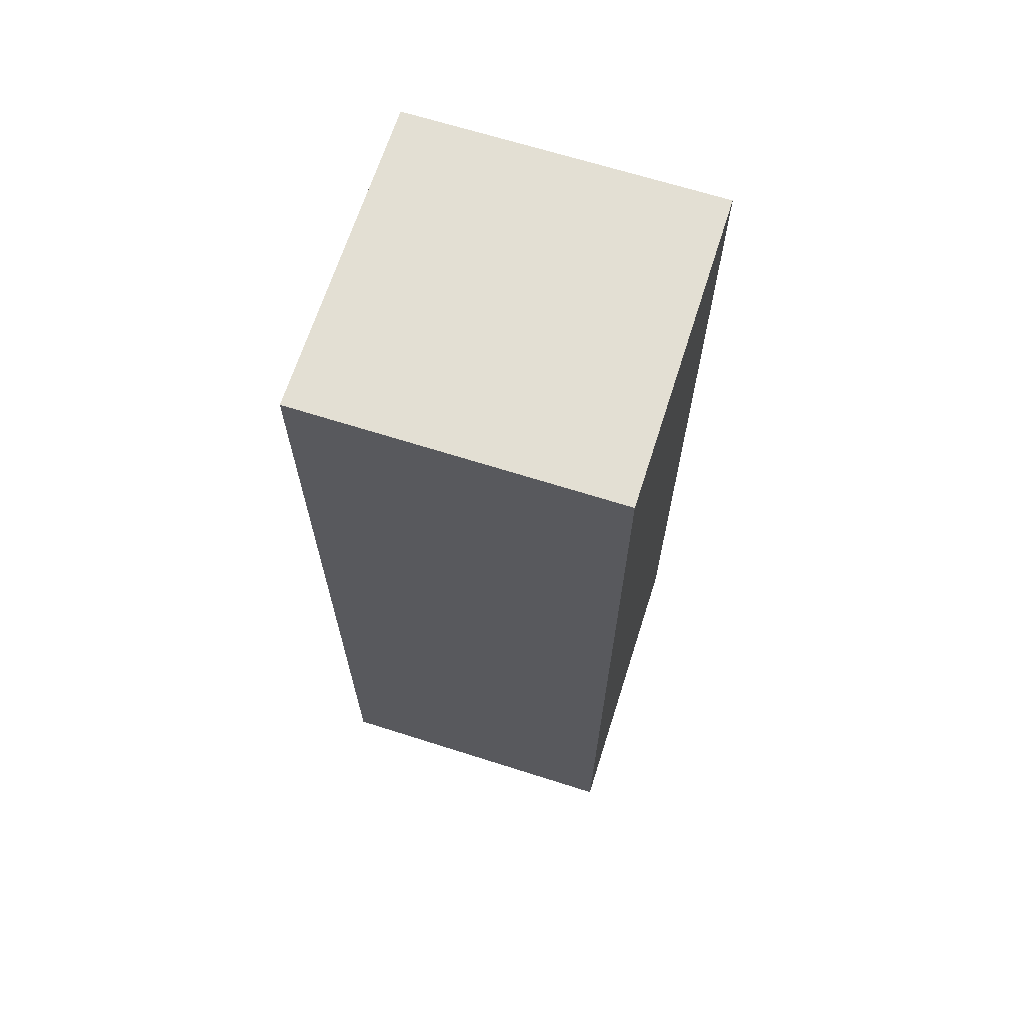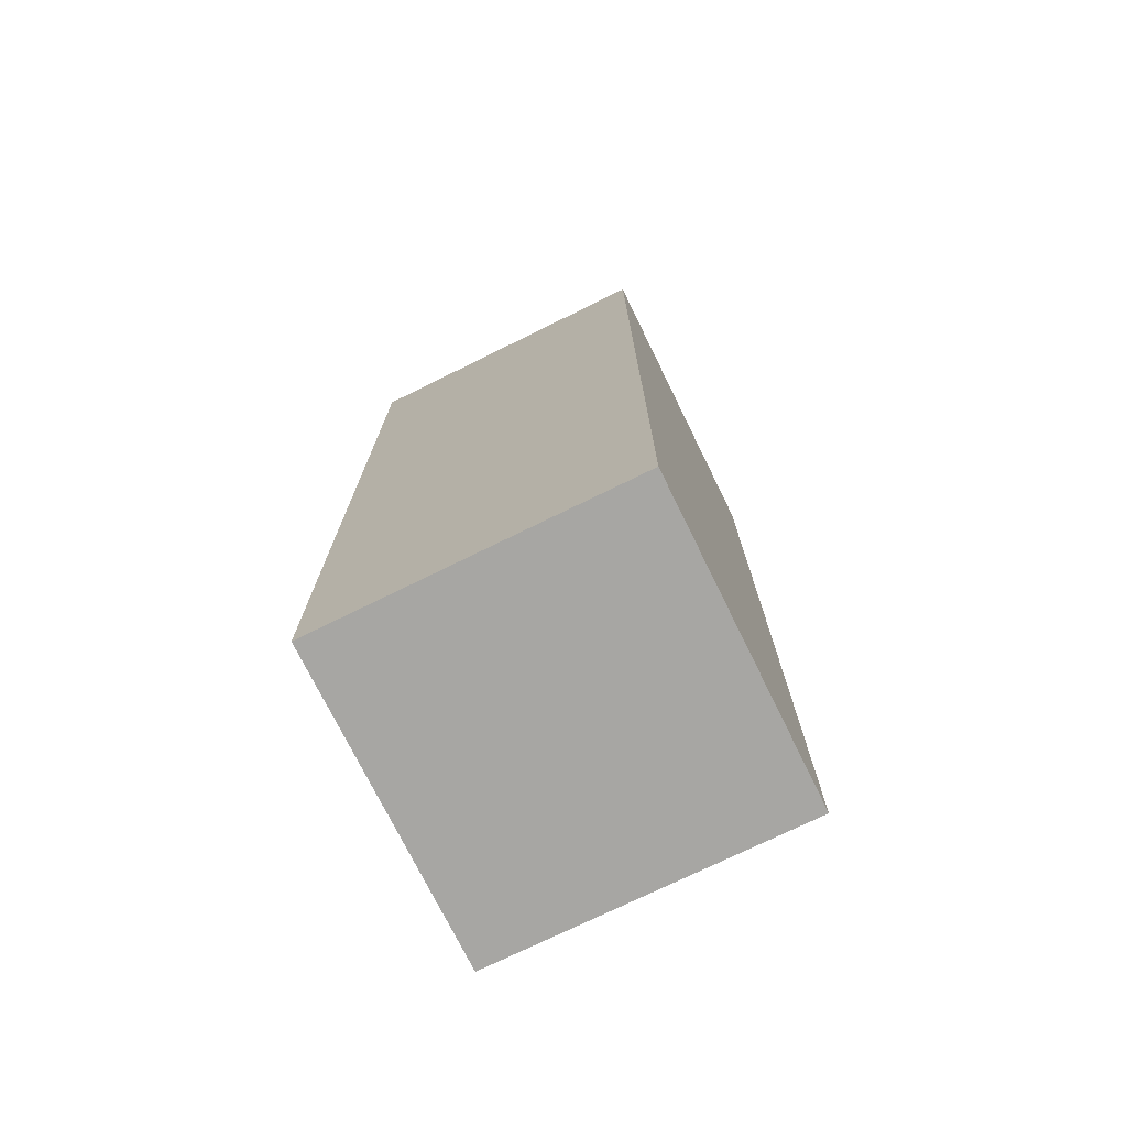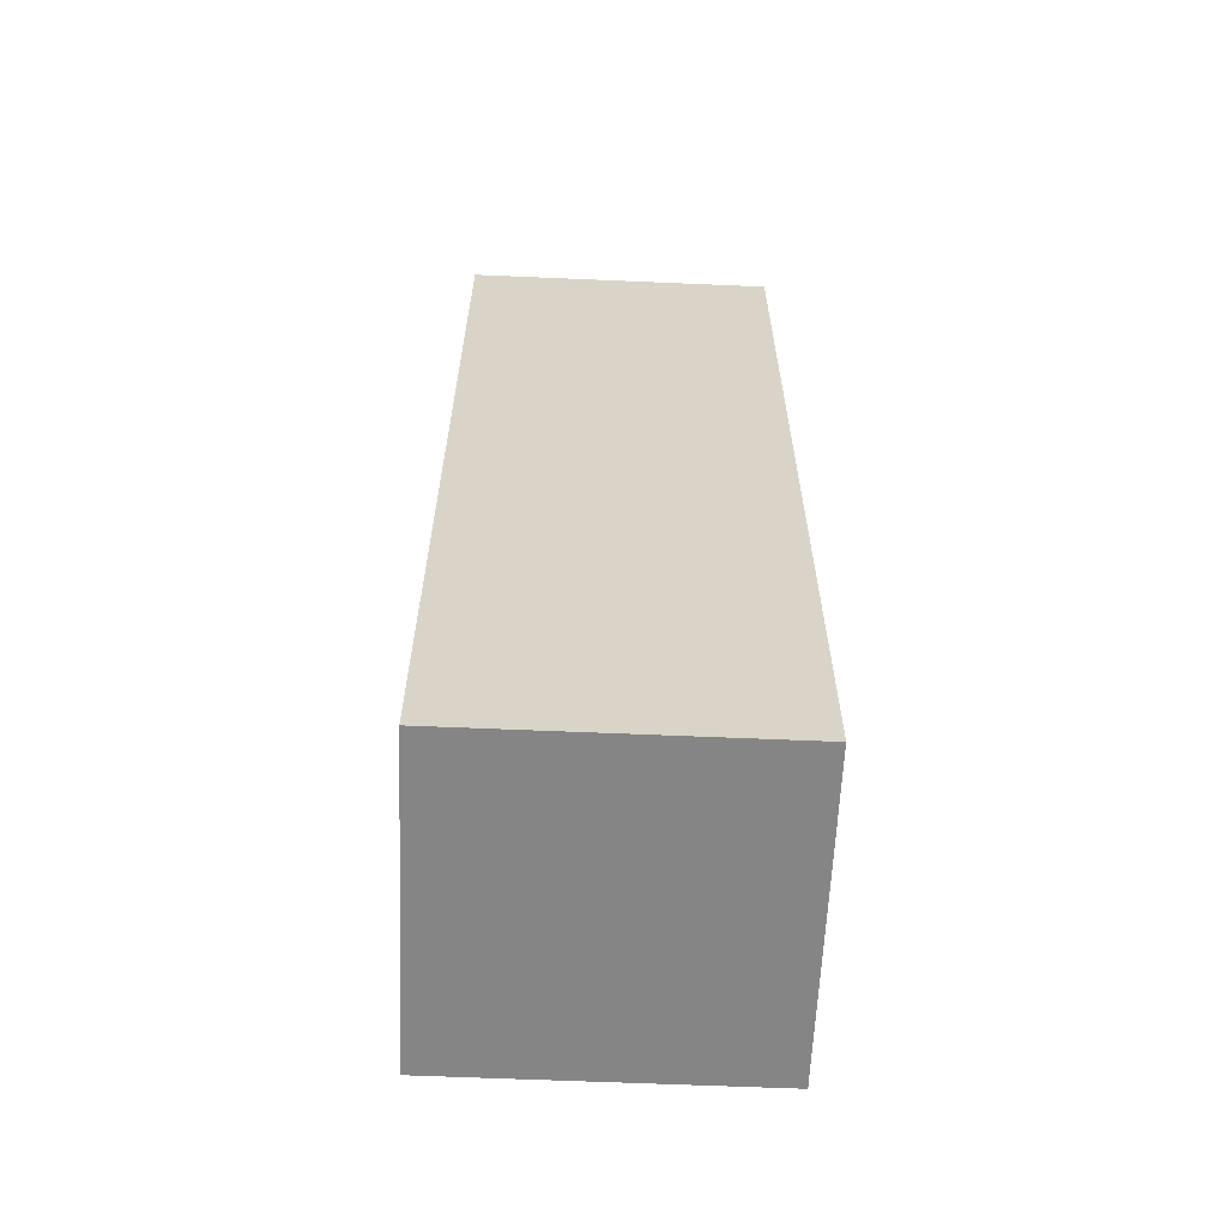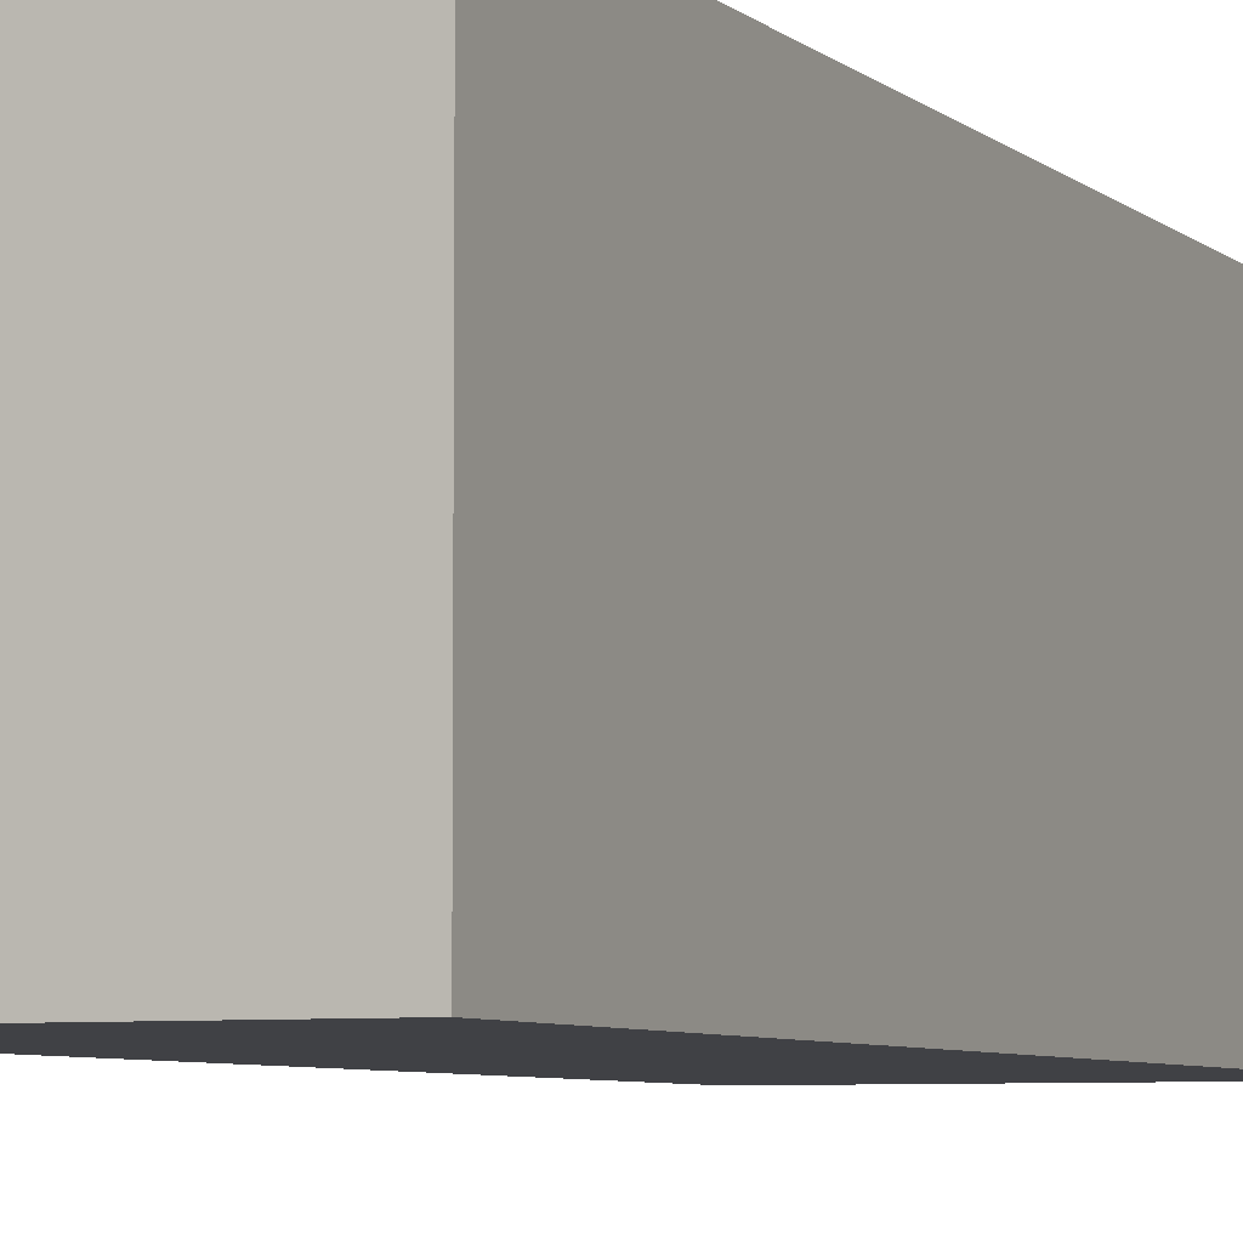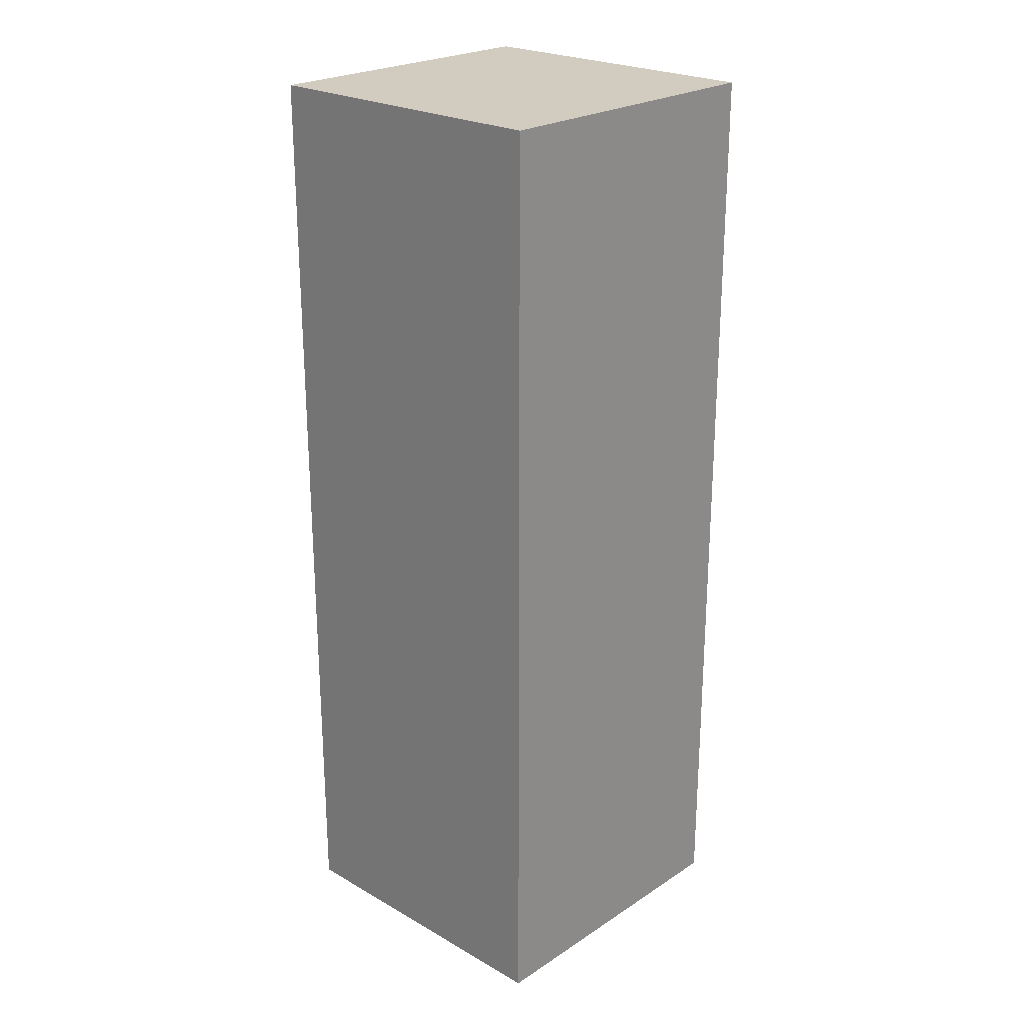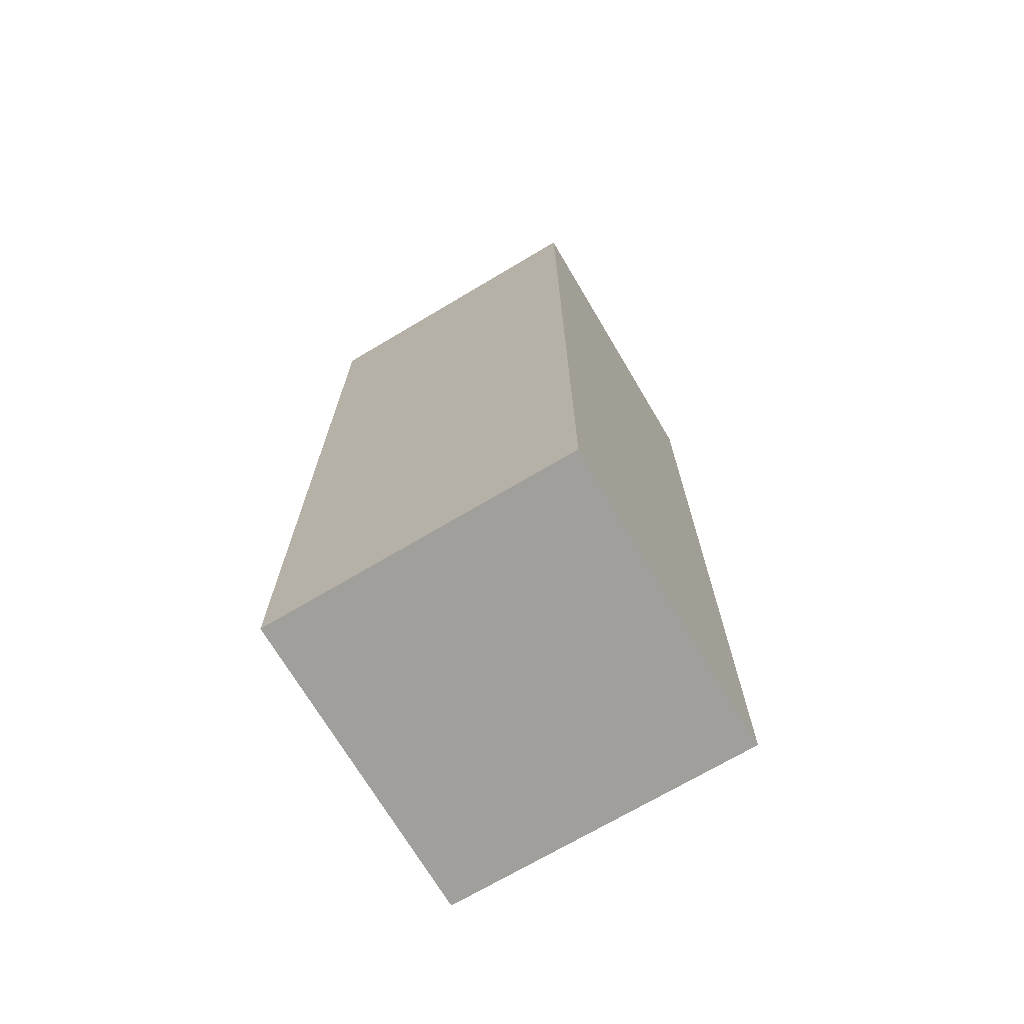
<metadata>
{"format":"obj","ext":"obj","renderer":"f3d","projection":"perspective","resolution":1024,"background":"white","views":[{"elev":66.9,"azim":17.7,"up":"+Y"},{"elev":-74.1,"azim":-63.8,"up":"+Y"},{"elev":-61.8,"azim":177.5,"up":"+Y"},{"elev":-5.8,"azim":-156.3,"up":"+Z"},{"elev":23.9,"azim":133.2,"up":"+Y"},{"elev":-71.2,"azim":120.7,"up":"+Y"}]}
</metadata>
<code>
o raccoon-right-arm
v 1.4 0.3 -0.9
v 1.4 0.3 -1
v 1.4 0.6 -0.9
v 1.4 0.6 -1
v 1.5 0.3 -0.9
v 1.5 0.3 -1
v 1.5 0.6 -0.9
v 1.5 0.6 -1
v 1.4 0.3 -0.9
v 1.4 0.6 -0.9
v 1.5 0.3 -0.9
v 1.5 0.6 -0.9
v 1.4 0.3 -1
v 1.4 0.6 -1
v 1.5 0.3 -1
v 1.5 0.6 -1
v 1.4 0.3 -0.9
v 1.5 0.3 -0.9
v 1.4 0.3 -1
v 1.5 0.3 -1
v 1.4 0.6 -0.9
v 1.5 0.6 -0.9
v 1.4 0.6 -1
v 1.5 0.6 -1
f 3 2 1
f 4 2 3
f 5 6 7
f 7 6 8
f 11 10 9
f 12 10 11
f 13 14 15
f 15 14 16
f 19 18 17
f 20 18 19
f 21 22 23
f 23 22 24

</code>
